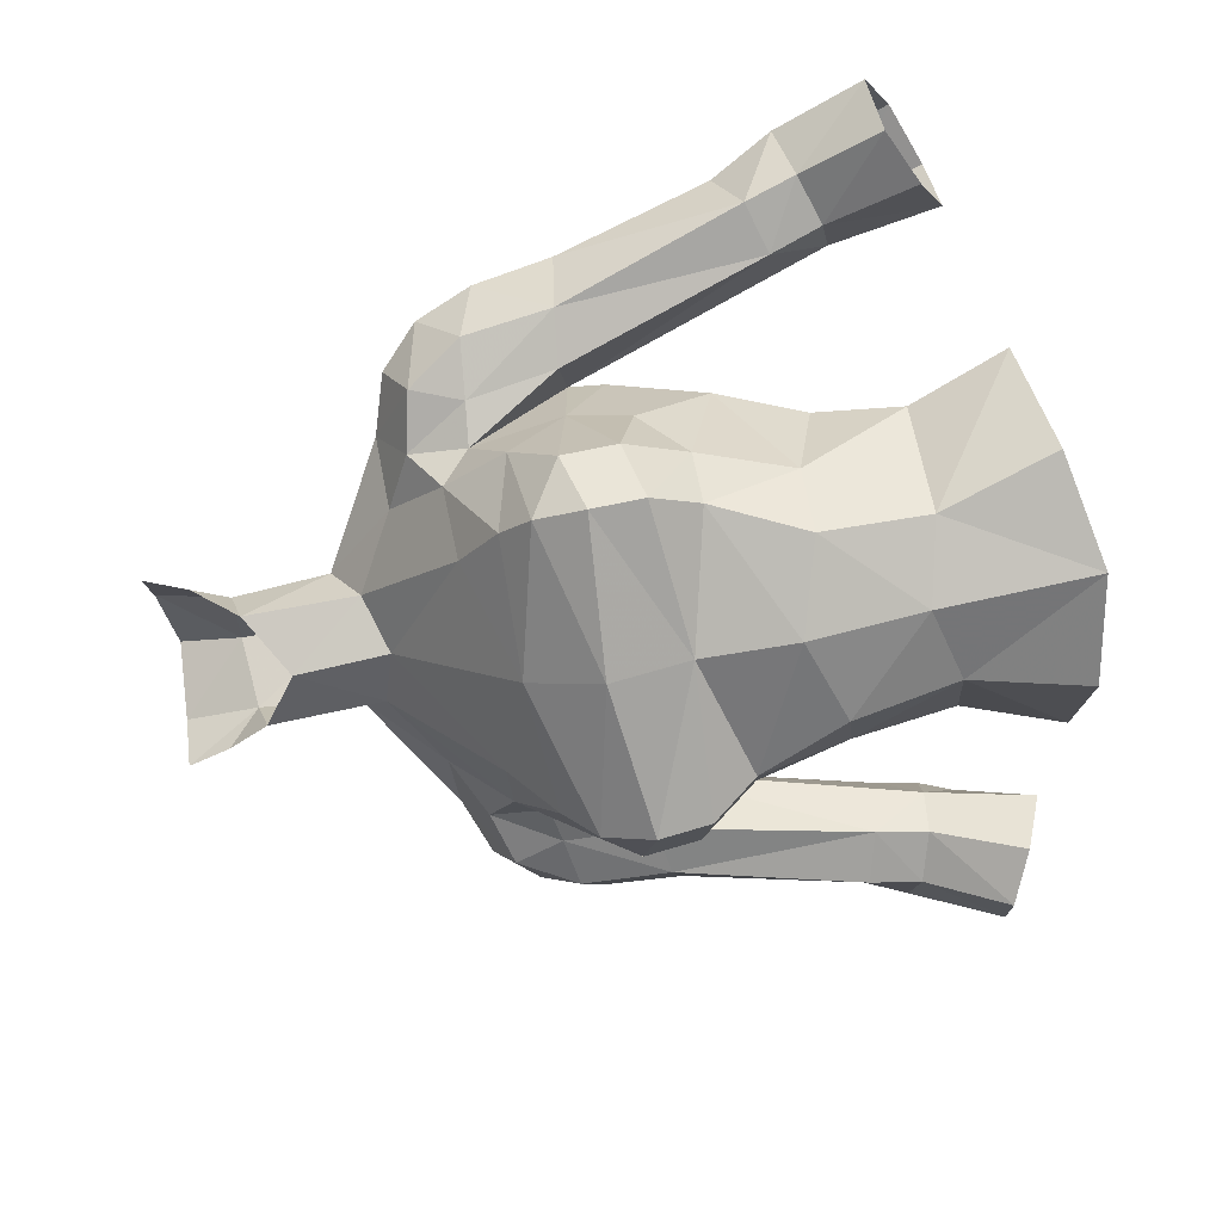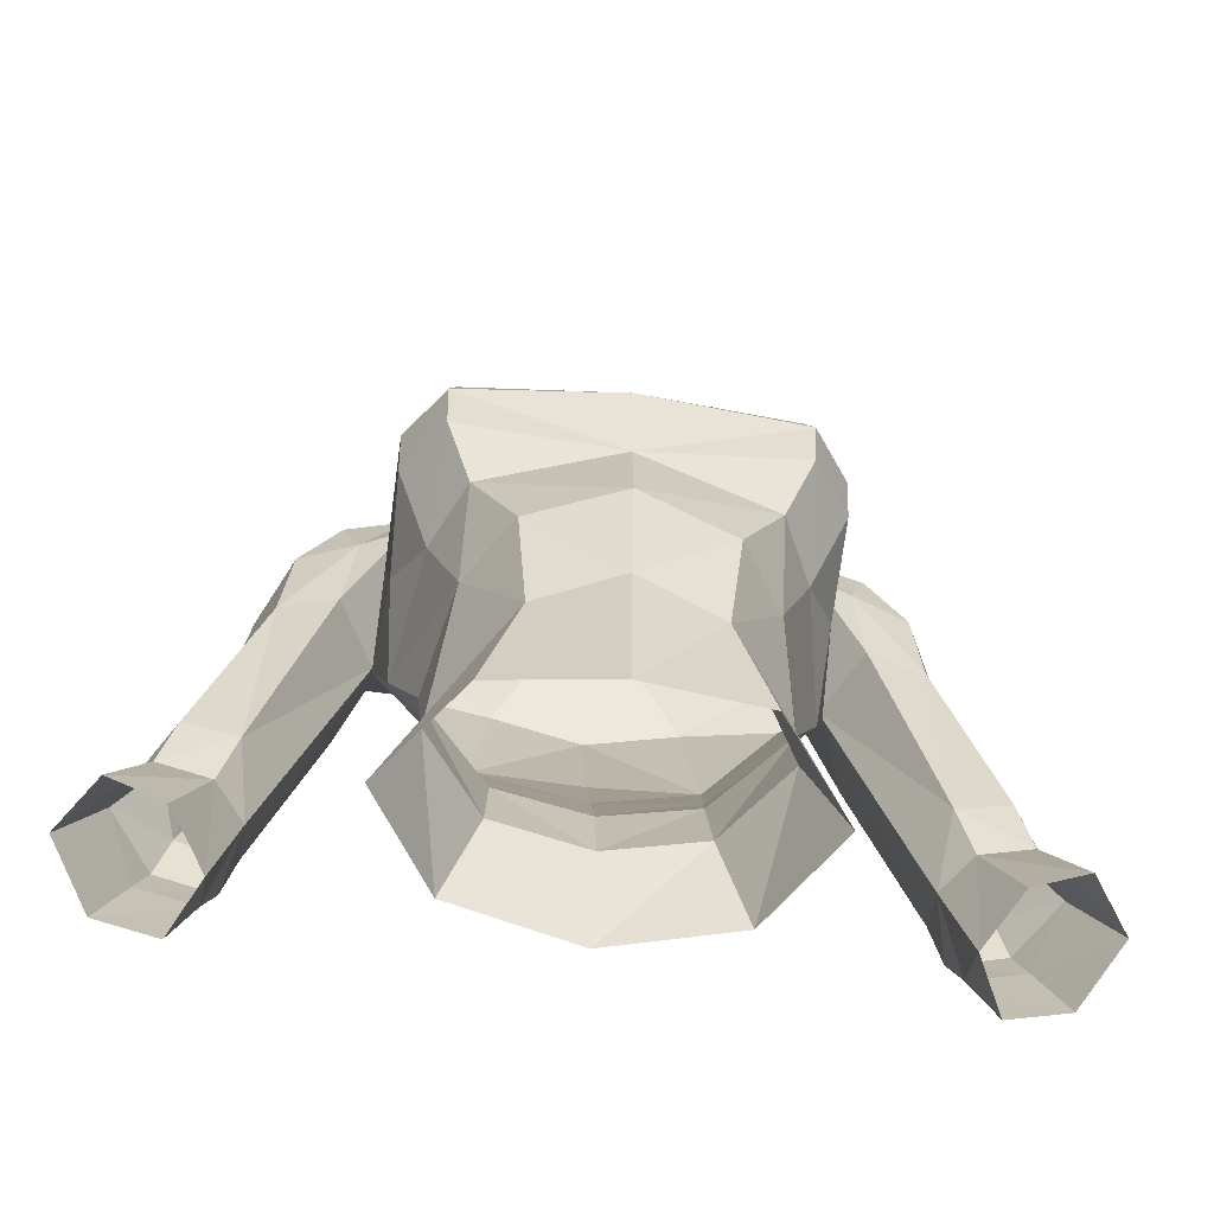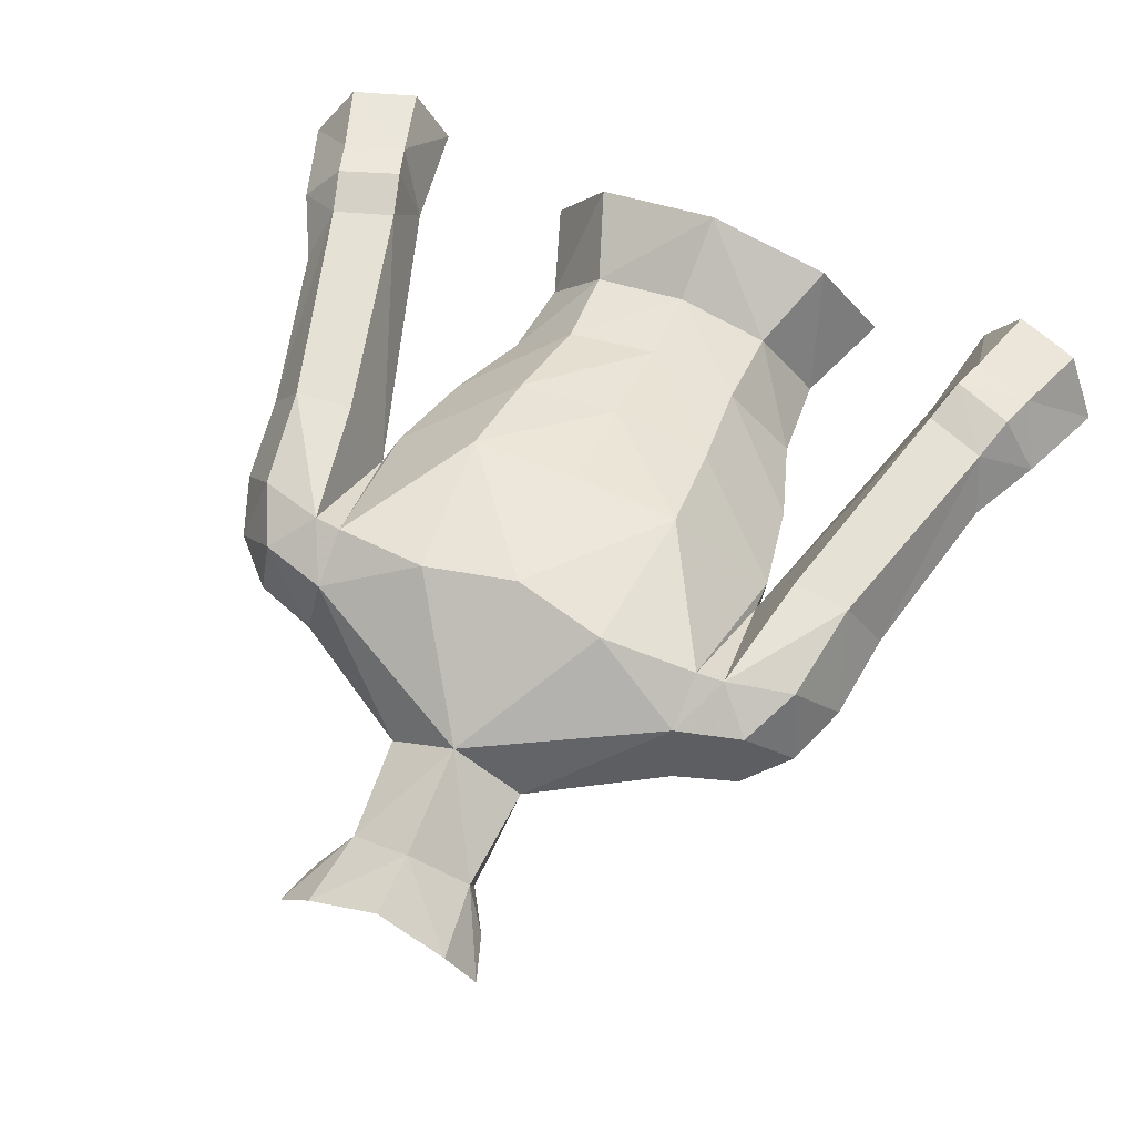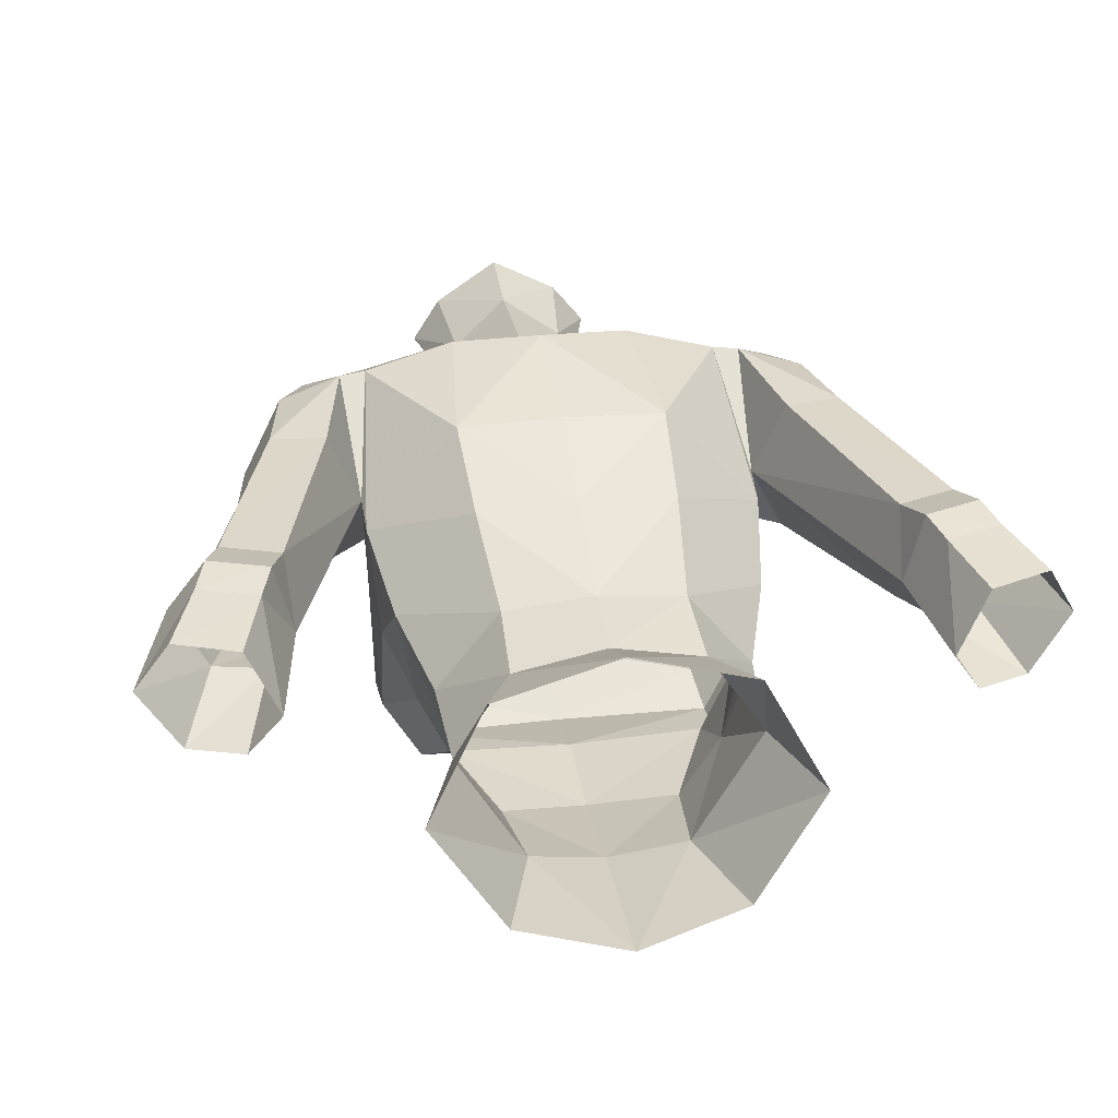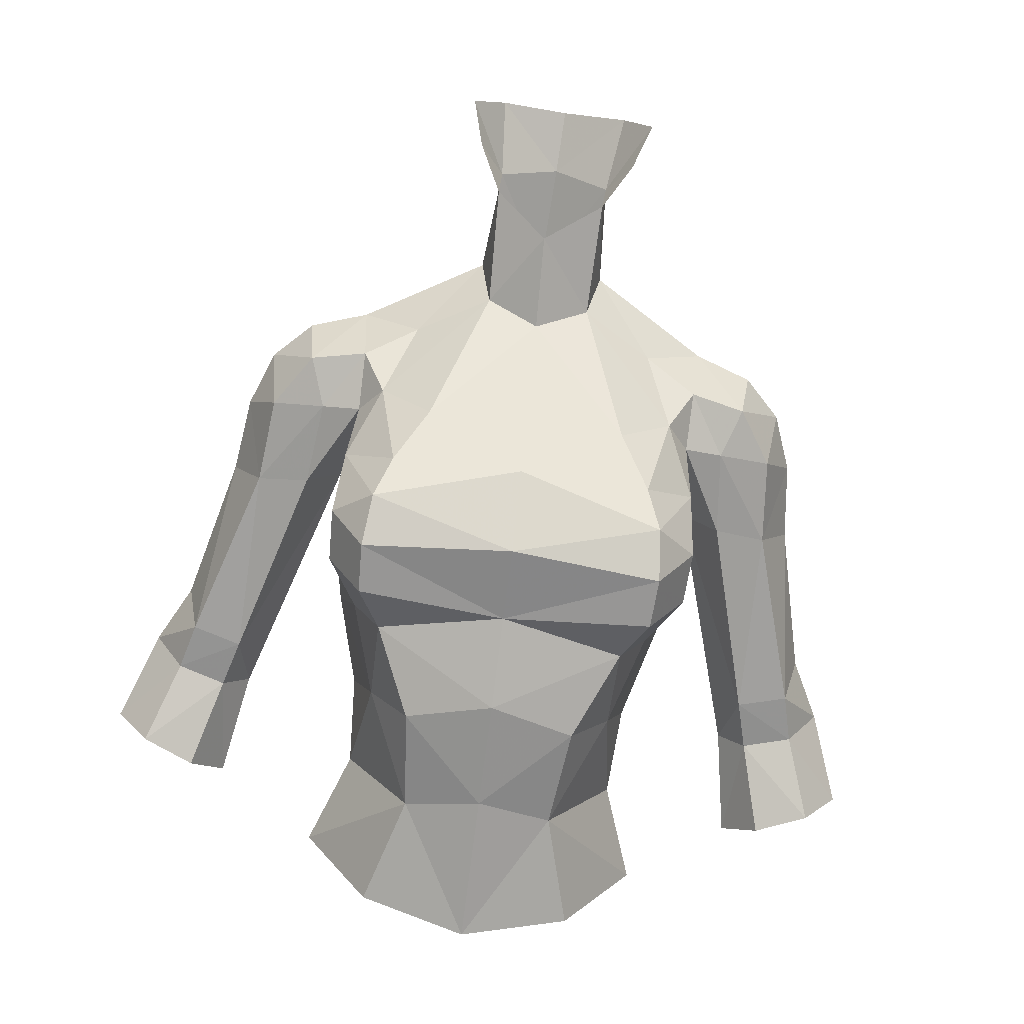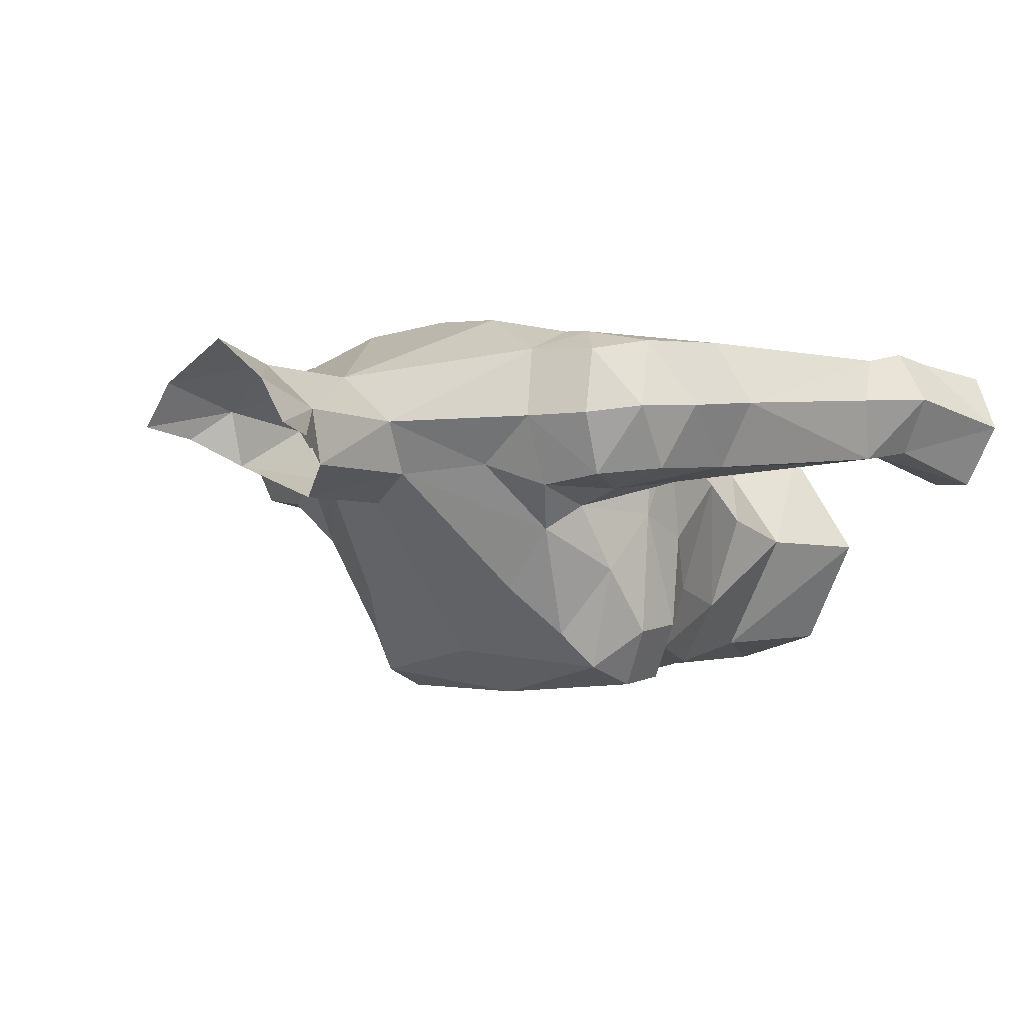
<metadata>
{"format":"obj","ext":"obj","renderer":"f3d","projection":"perspective","resolution":1024,"background":"white","views":[{"elev":-71.7,"azim":101.3,"up":"+Y"},{"elev":-64.3,"azim":-6.5,"up":"+Z"},{"elev":65.7,"azim":23.6,"up":"+Y"},{"elev":30.1,"azim":170.9,"up":"+Y"},{"elev":-77.2,"azim":-7.2,"up":"+Y"},{"elev":-4.5,"azim":41.7,"up":"+Y"}]}
</metadata>
<code>
g robber_armour_female_32510
v -5.194 -5.063 65.12
v -5.154 -2.485 64.78
v -4.358 -3.936 63.52
v -4.107 -6.323 67.46
v -0.005128 -5.804 68.55
v -3.681 -5.382 68.39
v -0.005126 -7.019 66.49
v -4.188 -6.578 64.67
v -3.541 -5.685 63.44
v -0.005128 -6.451 64.35
v -5 -1.323 70.64
v -3.523 -0.72 71.46
v -5.176 0.5102 71.54
v -4.306 -2.466 69.78
v -5.406 0.3487 65.46
v -2.836 3.012 65.92
v -2.691 1.803 63.33
v -4.931 -0.7885 62.83
v -2.453 3.635 69.97
v -4.927 2.424 71.09
v -0.005133 1.828 73.53
v -4.951 3.073 69.66
v -5.344 -1.914 66.47
v -1.484 -0.9479 72.65
v -0.005131 -1.651 72.14
v -0.1028 -1.641 74.77
v -1.606 -0.7632 75.9
v -1.819 0.4308 73.52
v -1.561 0.7115 76.31
v -0.005128 3.104 65.89
v -0.005127 1.973 63.13
v -2.822 -4.104 69.62
v -5.14 -3.558 67.94
v -4.976 -1.801 69.01
v -0.005123 -6.131 58.6
v -0.005124 -6.688 61.73
v -2.433 -6.07 60.98
v -2.142 -5.457 58.08
v -5.254 -5.299 66.61
v -4.017 -2.262 58.13
v -2.502 -0.06118 58.43
v -3.371 0.636 56.1
v -5.009 -2.337 55.44
v -5.176 0.5102 71.54
v -6.801 0.5219 71
v -6.581 -1.094 70.27
v -5 -1.323 70.64
v -4.927 2.424 71.09
v -6.661 2.325 70.56
v -4.951 3.073 69.66
v -5.434 0.7188 66.43
v -5.672 3.013 69.58
v -5.434 0.7188 66.43
v -2.421 0.4081 60.62
v -4.182 -1.71 60.49
v -2.647 0.1898 78.42
v -1.734 1.326 78.43
v 0.1015 1.857 76.53
v 0.1564 2.369 78.3
v -4.247 -6.809 66.09
v -0.005133 1.828 73.53
v -3.054 -5.192 54.87
v -3.557 -4.356 61.02
v -2.284 -0.07348 77.18
v -8.496 0.8242 68.33
v -8.77 1.07 66.14
v -7.837 -0.6952 66.27
v -6.298 2.813 66.24
v -7.797 2.827 66.42
v -7.402 2.648 69.04
v -7.888 0.7139 69.92
v -7.606 -0.8893 68.71
v -6.089 -1.377 68.88
v -4.976 -1.801 69.01
v -6.353 -1.029 66.46
v -5.434 0.7188 66.43
v -0.005131 3.89 69.48
v -0.005127 -5.836 54.33
v -0.005128 1.56 56.21
v -0.005129 0.4653 58.39
v -7.811 2.759 60.38
v -7.661 1.16 59.22
v -9.384 2.764 60.94
v -9.829 1.454 61.85
v -9.407 -0.1828 61.13
v -10.74 1.573 60.11
v -9.78 0.08193 59.72
v -8.386 0.1426 59.3
v -7.982 -0.1719 60.74
v -8.144 3.04 59.27
v -9.718 3.028 59.84
v -7.661 1.16 59.22
v -8.172 0.7298 56.23
v -9.069 -0.6326 56.78
v -10.01 2.805 58.89
v -10.68 2.501 57.01
v -11.65 0.8761 57.62
v -10.56 -0.7628 57.45
v -8.444 2.804 58.34
v -8.999 2.481 56.41
v -8.172 0.7298 56.23
v -0.005127 0.772 60.42
v -5.176 0.5102 71.54
v -1.819 0.4308 73.52
v 5.183 -5.063 65.12
v 4.348 -3.936 63.52
v 5.143 -2.485 64.78
v 4.097 -6.323 67.46
v 3.671 -5.382 68.39
v 4.178 -6.578 64.67
v 3.53 -5.685 63.44
v 4.99 -1.323 70.64
v 5.166 0.5102 71.54
v 3.513 -0.72 71.46
v 4.295 -2.466 69.78
v 5.395 0.3487 65.46
v 2.681 1.803 63.33
v 2.826 3.012 65.92
v 4.921 -0.7885 62.83
v 2.443 3.635 69.97
v 4.917 2.424 71.09
v 4.941 3.073 69.66
v 5.333 -1.914 66.47
v 1.474 -0.9479 72.65
v 1.517 -0.9197 75.85
v 1.809 0.4308 73.52
v 1.633 0.5515 76.26
v 2.811 -4.104 69.62
v 5.13 -3.558 67.94
v 4.966 -1.801 69.01
v 2.422 -6.07 60.98
v 2.132 -5.457 58.08
v 5.244 -5.299 66.61
v 4.007 -2.262 58.13
v 3.361 0.636 56.1
v 2.492 -0.06118 58.43
v 4.998 -2.337 55.44
v 5.166 0.5102 71.54
v 6.571 -1.094 70.27
v 6.791 0.5219 71
v 4.99 -1.323 70.64
v 6.651 2.325 70.56
v 4.917 2.424 71.09
v 4.941 3.073 69.66
v 5.662 3.013 69.58
v 5.424 0.7188 66.43
v 5.424 0.7188 66.43
v 2.411 0.4081 60.62
v 4.172 -1.71 60.49
v 1.937 1.142 78.37
v 2.731 -0.07967 78.34
v 4.236 -6.809 66.09
v 3.044 -5.192 54.87
v 3.546 -4.356 61.02
v 2.303 -0.3033 77.1
v 8.485 0.8242 68.33
v 7.827 -0.6952 66.27
v 8.76 1.07 66.14
v 6.287 2.813 66.24
v 7.787 2.827 66.42
v 7.391 2.648 69.04
v 7.878 0.7139 69.92
v 7.596 -0.8893 68.71
v 6.079 -1.377 68.88
v 4.966 -1.801 69.01
v 5.424 0.7188 66.43
v 6.343 -1.029 66.46
v 7.8 2.759 60.38
v 7.651 1.16 59.22
v 9.373 2.764 60.94
v 9.819 1.454 61.85
v 9.397 -0.1828 61.13
v 9.77 0.08198 59.72
v 10.73 1.573 60.11
v 7.972 -0.1718 60.74
v 8.375 0.1427 59.3
v 8.134 3.04 59.27
v 9.708 3.028 59.84
v 7.651 1.16 59.22
v 8.162 0.7298 56.23
v 9.059 -0.6325 56.78
v 10 2.805 58.89
v 11.64 0.8761 57.61
v 10.67 2.501 57.01
v 10.55 -0.7627 57.45
v 8.434 2.804 58.34
v 8.989 2.481 56.41
v 8.162 0.7298 56.23
v 1.809 0.4308 73.52
v 5.166 0.5102 71.54
f 1 2 3
f 4 5 6
f 5 4 7
f 8 3 9
f 8 9 10
f 11 12 13
f 14 12 11
f 15 16 17
f 17 18 15
f 19 20 21
f 16 22 19
f 2 23 15
f 24 25 26
f 26 27 24
f 27 28 24
f 28 27 29
f 3 2 18
f 16 30 31
f 31 17 16
f 24 12 14
f 14 32 24
f 33 34 23
f 32 5 25
f 25 24 32
f 35 36 37
f 37 38 35
f 4 6 33
f 33 39 4
f 40 41 42
f 42 43 40
f 44 45 46
f 46 47 44
f 44 48 49
f 49 45 44
f 50 51 52
f 15 53 22
f 18 17 54
f 54 55 18
f 53 15 23
f 23 34 53
f 16 15 22
f 29 56 57
f 58 29 57
f 57 59 58
f 14 6 32
f 14 34 33
f 1 8 60
f 60 39 1
f 29 58 61
f 61 28 29
f 43 62 38
f 38 40 43
f 38 63 40
f 29 64 56
f 65 66 67
f 51 68 52
f 52 68 69
f 69 70 52
f 45 71 46
f 71 45 49
f 71 65 72
f 73 46 72
f 74 75 76
f 22 20 19
f 21 77 19
f 16 19 77
f 63 9 3
f 78 35 38
f 38 62 78
f 79 42 41
f 41 80 79
f 60 8 10
f 37 36 9
f 81 68 51
f 51 82 81
f 83 69 68
f 68 81 83
f 66 69 83
f 83 84 66
f 85 86 87
f 87 88 89
f 89 85 87
f 90 81 82
f 83 81 90
f 90 91 83
f 83 91 86
f 85 67 66
f 66 84 85
f 88 92 89
f 93 92 88
f 88 94 93
f 95 96 97
f 97 86 95
f 89 92 76
f 76 75 89
f 97 98 87
f 87 86 97
f 96 95 99
f 99 100 96
f 101 100 99
f 99 82 101
f 98 94 88
f 88 87 98
f 90 99 95
f 95 91 90
f 91 95 86
f 90 82 99
f 64 29 27
f 54 102 80
f 80 41 54
f 40 63 55
f 4 39 60
f 8 1 3
f 37 9 63
f 37 63 38
f 34 14 11
f 86 85 84
f 86 84 83
f 30 16 77
f 18 63 3
f 41 40 55
f 55 54 41
f 17 31 102
f 102 54 17
f 55 63 18
f 7 4 60
f 23 1 39
f 10 9 36
f 20 103 104
f 104 21 20
f 13 12 28
f 73 72 67
f 73 74 47
f 67 85 89
f 89 75 67
f 73 67 75
f 73 75 74
f 73 47 46
f 50 52 48
f 70 65 71
f 70 69 65
f 70 49 52
f 48 52 49
f 71 72 46
f 70 71 49
f 65 67 72
f 18 2 15
f 32 6 5
f 14 33 6
f 65 69 66
f 60 10 7
f 23 39 33
f 28 12 24
f 1 23 2
f 105 106 107
f 108 109 5
f 5 7 108
f 110 111 106
f 110 10 111
f 112 113 114
f 115 112 114
f 116 117 118
f 117 116 119
f 120 21 121
f 118 120 122
f 107 116 123
f 124 26 25
f 26 124 125
f 125 124 126
f 126 127 125
f 106 119 107
f 118 31 30
f 31 118 117
f 124 115 114
f 115 124 128
f 129 123 130
f 128 25 5
f 25 128 124
f 35 131 36
f 131 35 132
f 108 129 109
f 129 108 133
f 134 135 136
f 135 134 137
f 138 139 140
f 139 138 141
f 138 142 143
f 142 138 140
f 144 145 146
f 116 122 147
f 119 148 117
f 148 119 149
f 147 123 116
f 123 147 130
f 118 122 116
f 127 150 151
f 58 150 127
f 150 58 59
f 115 128 109
f 115 129 130
f 105 152 110
f 152 105 133
f 127 61 58
f 61 127 126
f 137 132 153
f 132 137 134
f 132 134 154
f 127 151 155
f 156 157 158
f 146 145 159
f 145 160 159
f 160 145 161
f 140 139 162
f 162 142 140
f 162 163 156
f 164 163 139
f 165 166 167
f 122 120 121
f 21 120 77
f 118 77 120
f 154 106 111
f 78 132 35
f 132 78 153
f 79 136 135
f 136 79 80
f 152 10 110
f 131 111 36
f 168 146 159
f 146 168 169
f 170 159 160
f 159 170 168
f 158 170 160
f 170 158 171
f 172 173 174
f 173 175 176
f 175 173 172
f 177 169 168
f 170 177 168
f 177 170 178
f 170 174 178
f 172 158 157
f 158 172 171
f 176 175 179
f 180 176 179
f 176 180 181
f 182 183 184
f 183 182 174
f 175 166 179
f 166 175 167
f 183 173 185
f 173 183 174
f 184 186 182
f 186 184 187
f 188 186 187
f 186 188 169
f 185 176 181
f 176 185 173
f 177 182 186
f 182 177 178
f 178 174 182
f 177 186 169
f 155 125 127
f 148 80 102
f 80 148 136
f 134 149 154
f 108 152 133
f 110 106 105
f 131 154 111
f 131 132 154
f 130 112 115
f 174 171 172
f 174 170 171
f 30 77 118
f 119 106 154
f 136 149 134
f 149 136 148
f 117 102 31
f 102 117 148
f 149 119 154
f 7 152 108
f 123 133 105
f 10 36 111
f 121 189 190
f 189 121 21
f 113 126 114
f 164 157 163
f 164 141 165
f 157 175 172
f 175 157 167
f 164 167 157
f 164 165 167
f 164 139 141
f 144 143 145
f 161 162 156
f 161 156 160
f 161 145 142
f 143 142 145
f 162 139 163
f 161 142 162
f 156 163 157
f 119 116 107
f 128 5 109
f 115 109 129
f 156 158 160
f 152 7 10
f 123 129 133
f 126 124 114
f 105 107 123

</code>
